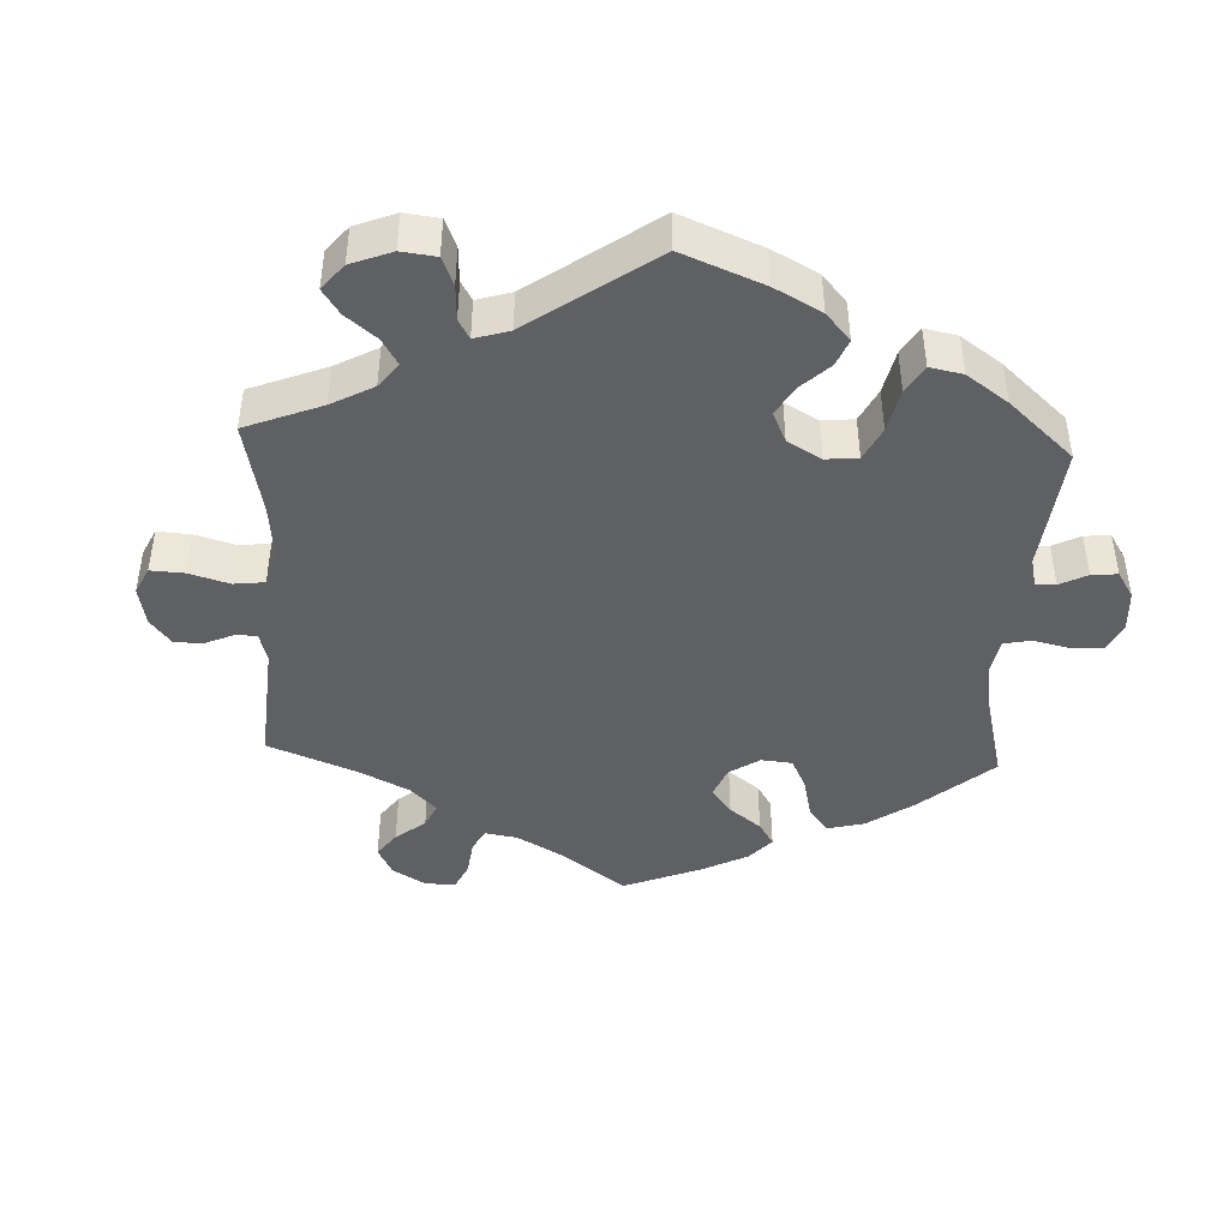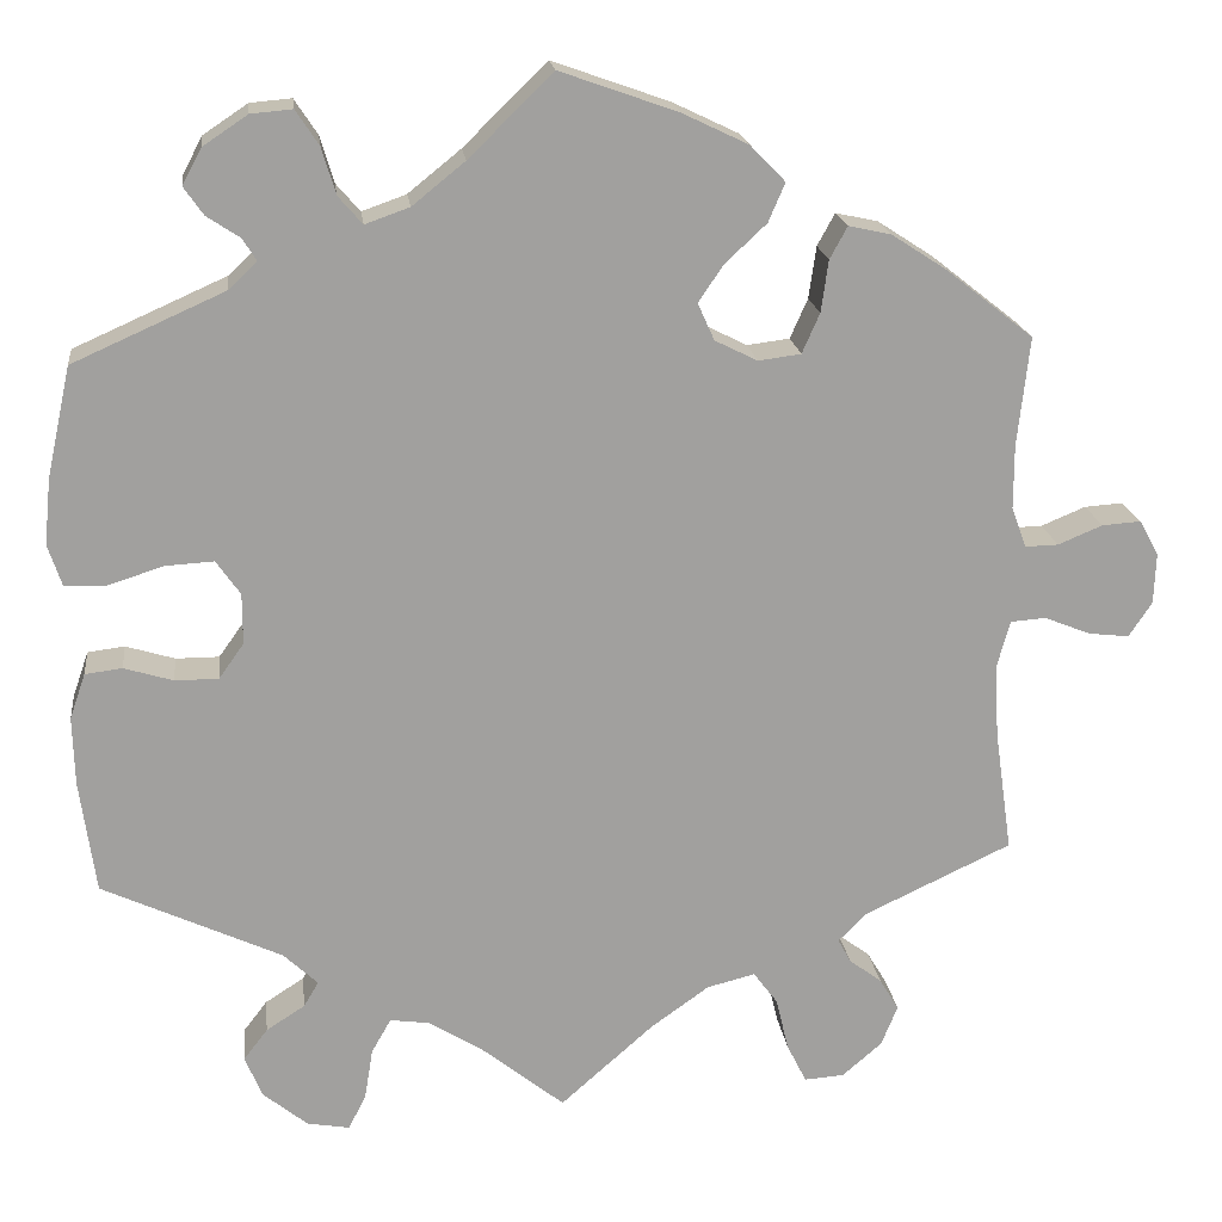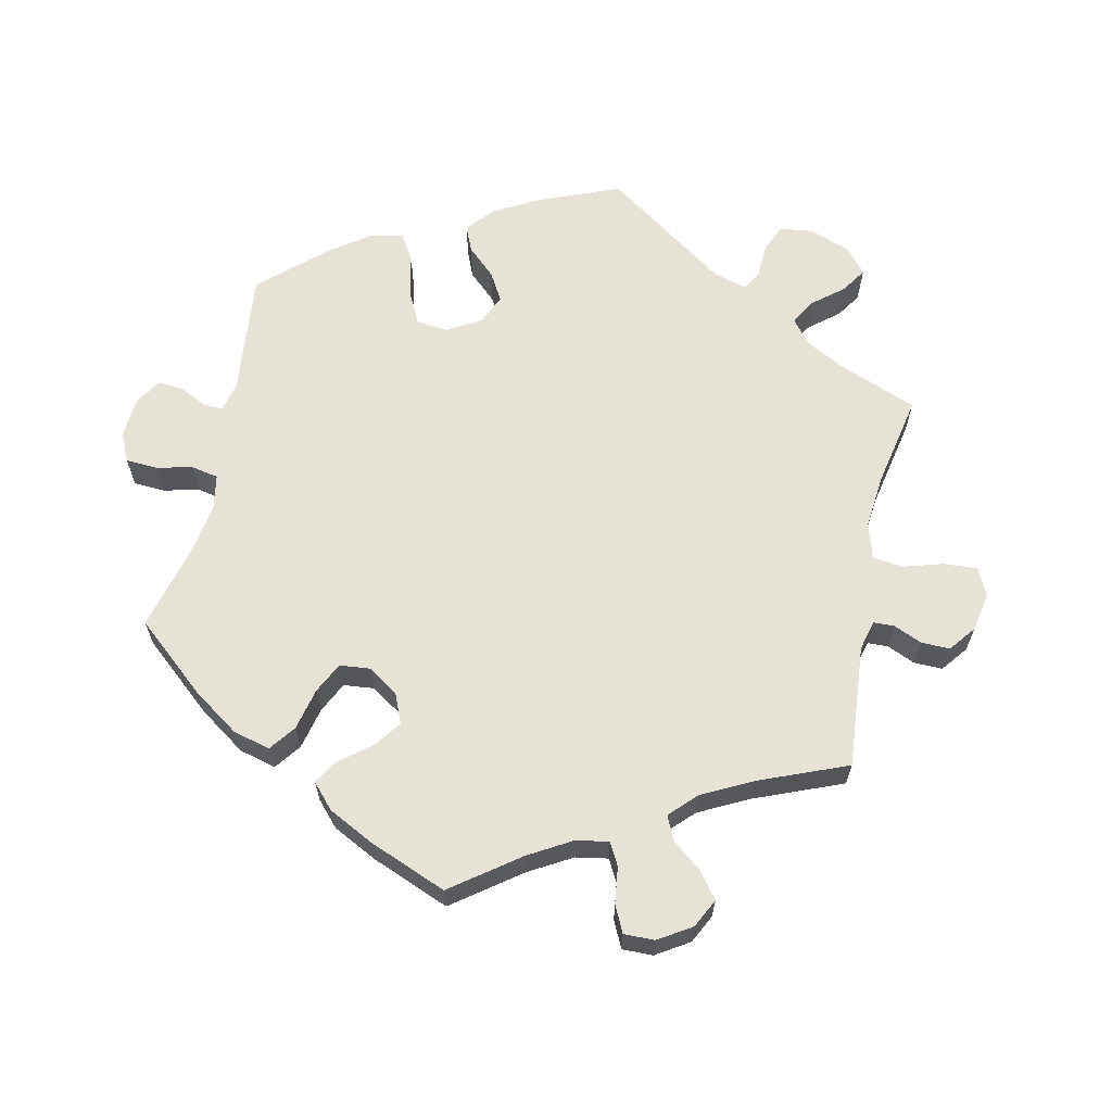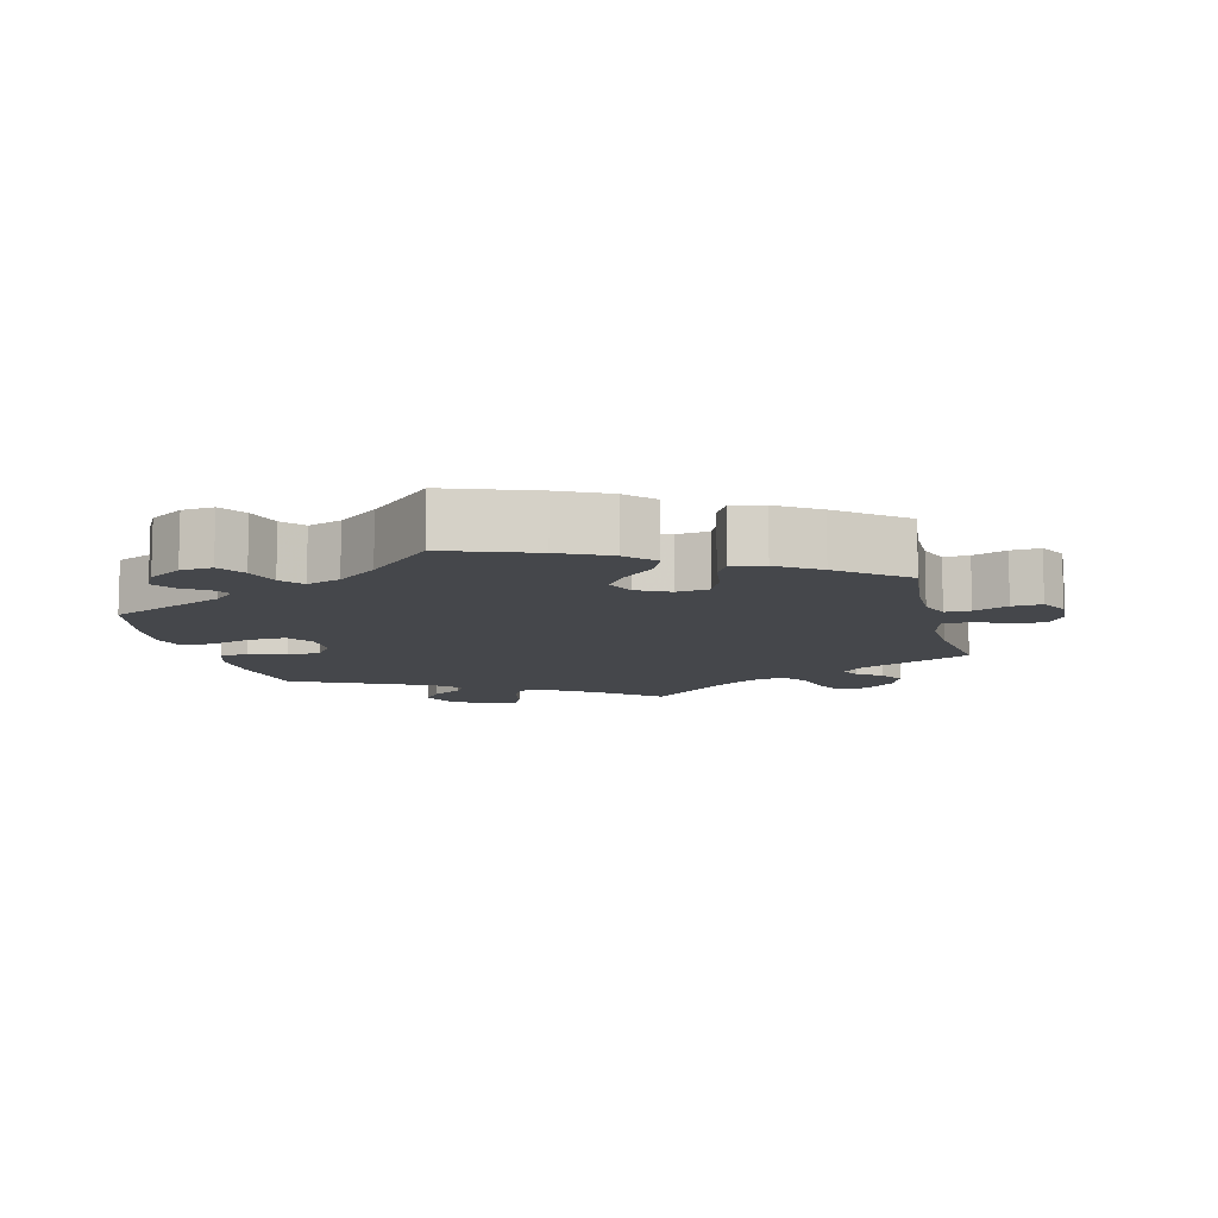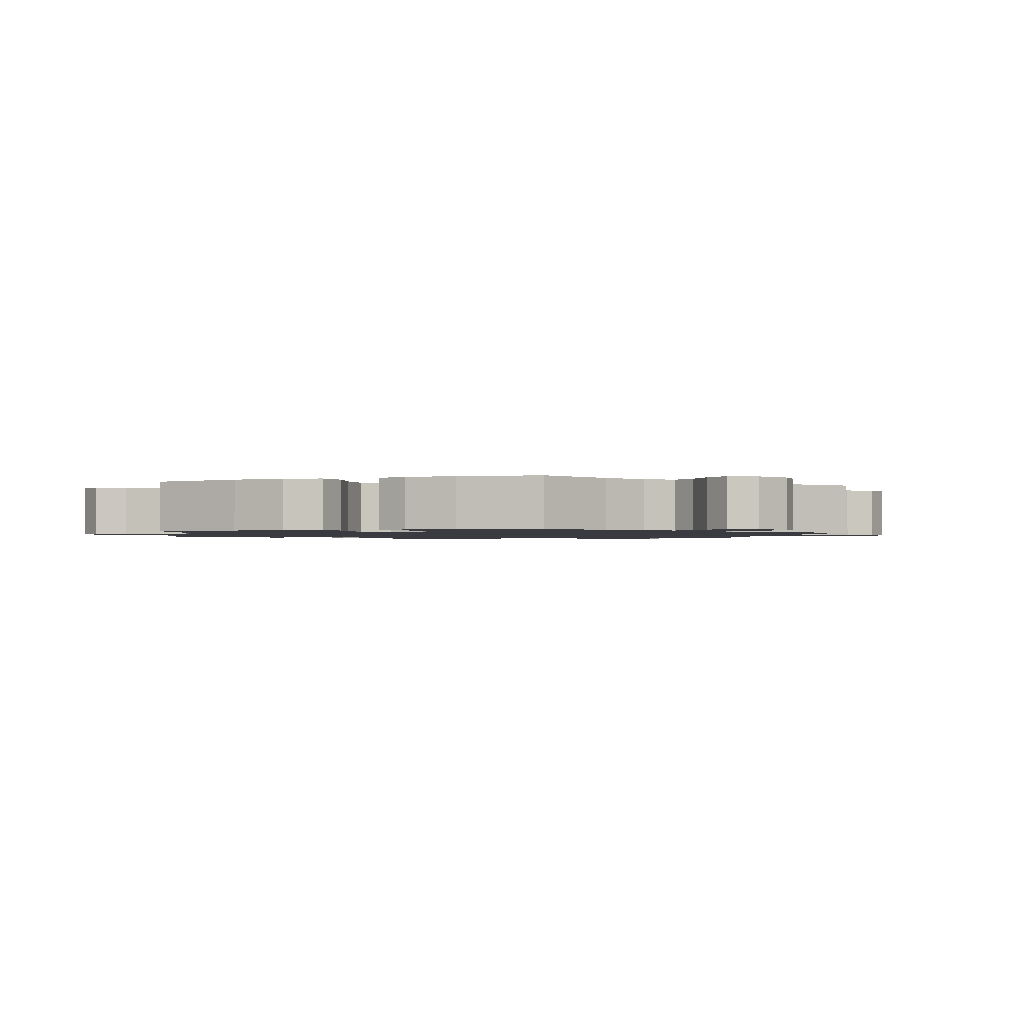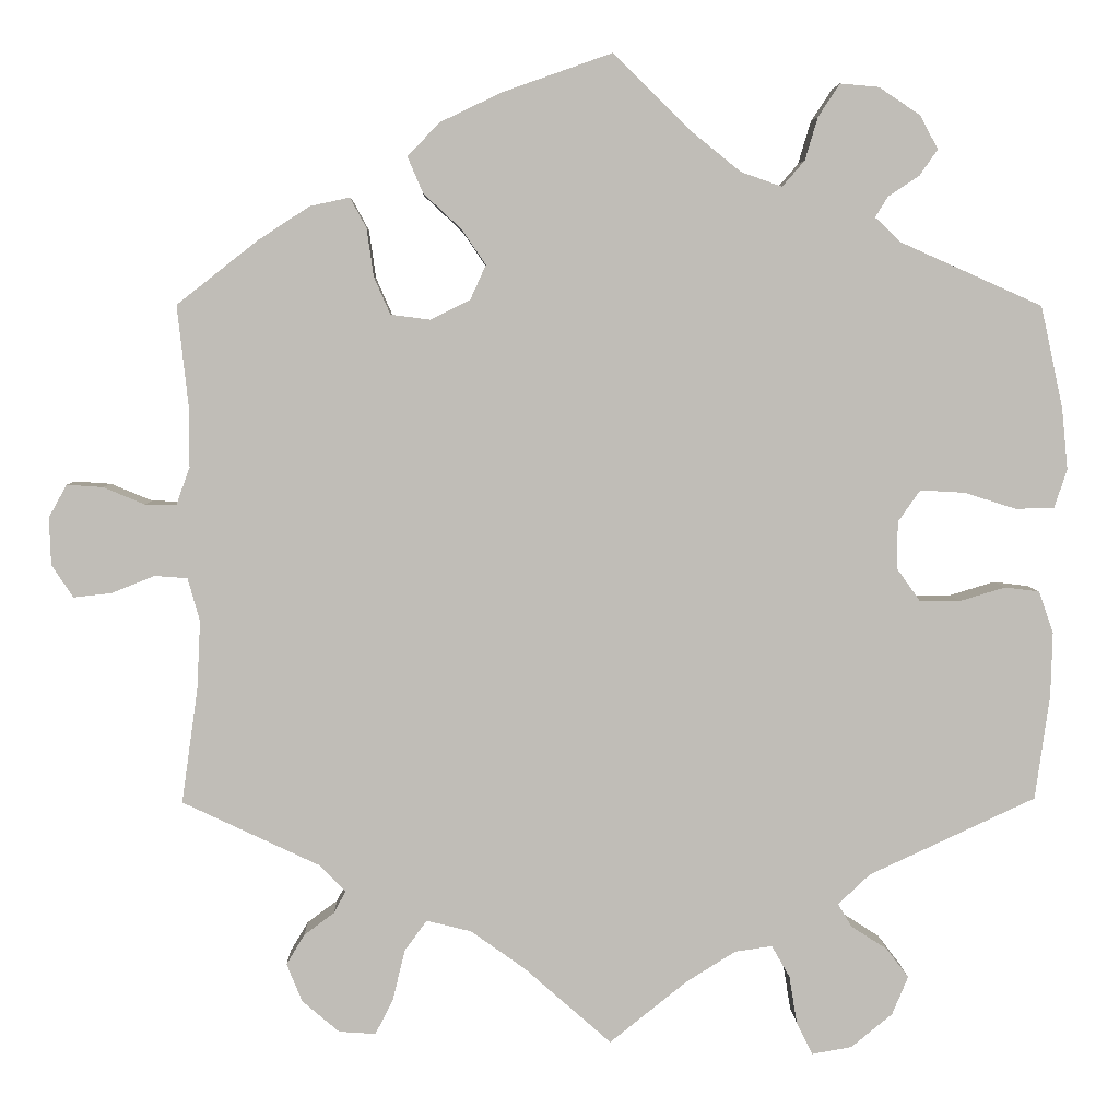
<metadata>
{"format":"obj","ext":"obj","renderer":"f3d","projection":"perspective","resolution":1024,"background":"white","views":[{"elev":-43.7,"azim":-122.6,"up":"+Y"},{"elev":18.6,"azim":-6.8,"up":"+Z"},{"elev":63.6,"azim":72.2,"up":"+Y"},{"elev":-10.2,"azim":14.0,"up":"+Y"},{"elev":-1.4,"azim":51.5,"up":"+Y"},{"elev":4.8,"azim":178.4,"up":"+Z"}]}
</metadata>
<code>
v 0.488 0.07 0.172
v 0.488 0.07 0.103
v 0.504 0.07 0.059
v 0.54 0.07 0.06
v 0.588 0.07 0.08
v 0.63 0.07 0.083
v 0.651 0.07 0.045
v 0.649 0.07 -0.01
v 0.624 0.07 -0.048
v 0.58 0.07 -0.043
v 0.53 0.07 -0.023
v 0.492 0.07 -0.026
v 0.478 0.07 -0.076
v 0.482 0.07 -0.155
v 0.501 0.07 -0.289
v 0.342 0.07 -0.364
v 0.311 0.07 -0.395
v 0.325 0.07 -0.421
v 0.36 0.07 -0.447
v 0.381 0.07 -0.482
v 0.363 0.07 -0.526
v 0.32 0.07 -0.563
v 0.277 0.07 -0.566
v 0.256 0.07 -0.524
v 0.242 0.07 -0.466
v 0.216 0.07 -0.431
v 0.164 0.07 -0.444
v 0.101 0.07 -0.489
v 0 0.07 -0.578
v -0.09 0.07 -0.506
v -0.148 0.07 -0.47
v -0.191 0.07 -0.464
v -0.212 0.07 -0.501
v -0.221 0.07 -0.556
v -0.24 0.07 -0.594
v -0.286 0.07 -0.586
v -0.334 0.07 -0.547
v -0.353 0.07 -0.502
v -0.327 0.07 -0.468
v -0.285 0.07 -0.441
v -0.269 0.07 -0.414
v -0.306 0.07 -0.379
v -0.5 0.07 -0.289
v -0.517 0.07 -0.167
v -0.519 0.07 -0.093
v -0.502 0.07 -0.044
v -0.462 0.07 -0.039
v -0.409 0.07 -0.055
v -0.362 0.07 -0.055
v -0.335 0.07 -0.017
v -0.335 0.07 0.038
v -0.361 0.07 0.075
v -0.413 0.07 0.072
v -0.473 0.07 0.053
v -0.518 0.07 0.054
v -0.533 0.07 0.099
v -0.526 0.07 0.17
v -0.5 0.07 0.289
v -0.336 0.07 0.362
v -0.305 0.07 0.391
v -0.32 0.07 0.415
v -0.356 0.07 0.439
v -0.377 0.07 0.469
v -0.356 0.07 0.508
v -0.308 0.07 0.54
v -0.263 0.07 0.544
v -0.238 0.07 0.506
v -0.223 0.07 0.456
v -0.197 0.07 0.426
v -0.149 0.07 0.443
v -0.092 0.07 0.489
v -0.001 0.07 0.578
v 0.126 0.07 0.533
v 0.197 0.07 0.499
v 0.235 0.07 0.46
v 0.217 0.07 0.418
v 0.172 0.07 0.376
v 0.145 0.07 0.336
v 0.163 0.07 0.296
v 0.209 0.07 0.273
v 0.255 0.07 0.279
v 0.274 0.07 0.322
v 0.282 0.07 0.378
v 0.301 0.07 0.413
v 0.347 0.07 0.403
v 0.407 0.07 0.364
v 0.501 0.07 0.29
v 0.488 0 0.172
v 0.488 0 0.103
v 0.504 0 0.059
v 0.54 0 0.06
v 0.588 0 0.08
v 0.63 0 0.083
v 0.651 0 0.045
v 0.649 0 -0.01
v 0.624 0 -0.048
v 0.58 0 -0.043
v 0.53 0 -0.023
v 0.492 0 -0.026
v 0.478 0 -0.076
v 0.482 0 -0.155
v 0.501 0 -0.289
v 0.342 0 -0.364
v 0.311 0 -0.395
v 0.325 0 -0.421
v 0.36 0 -0.447
v 0.381 0 -0.482
v 0.363 0 -0.526
v 0.32 0 -0.563
v 0.277 0 -0.566
v 0.256 0 -0.524
v 0.242 0 -0.466
v 0.216 0 -0.431
v 0.164 0 -0.444
v 0.101 0 -0.489
v 0 0 -0.578
v -0.09 0 -0.506
v -0.148 0 -0.47
v -0.191 0 -0.464
v -0.212 0 -0.501
v -0.221 0 -0.556
v -0.24 0 -0.594
v -0.286 0 -0.586
v -0.334 0 -0.547
v -0.353 0 -0.502
v -0.327 0 -0.468
v -0.285 0 -0.441
v -0.269 0 -0.414
v -0.306 0 -0.379
v -0.5 0 -0.289
v -0.517 0 -0.167
v -0.519 0 -0.093
v -0.502 0 -0.044
v -0.462 0 -0.039
v -0.409 0 -0.055
v -0.362 0 -0.055
v -0.335 0 -0.017
v -0.335 0 0.038
v -0.361 0 0.075
v -0.413 0 0.072
v -0.473 0 0.053
v -0.518 0 0.054
v -0.533 0 0.099
v -0.526 0 0.17
v -0.5 0 0.289
v -0.336 0 0.362
v -0.305 0 0.391
v -0.32 0 0.415
v -0.356 0 0.439
v -0.377 0 0.469
v -0.356 0 0.508
v -0.308 0 0.54
v -0.263 0 0.544
v -0.238 0 0.506
v -0.223 0 0.456
v -0.197 0 0.426
v -0.149 0 0.443
v -0.092 0 0.489
v -0.001 0 0.578
v 0.126 0 0.533
v 0.197 0 0.499
v 0.235 0 0.46
v 0.217 0 0.418
v 0.172 0 0.376
v 0.145 0 0.336
v 0.163 0 0.296
v 0.209 0 0.273
v 0.255 0 0.279
v 0.274 0 0.322
v 0.282 0 0.378
v 0.301 0 0.413
v 0.347 0 0.403
v 0.407 0 0.364
v 0.501 0 0.29
f 86 87 1
f 85 86 1 2
f 82 83 84 85
f 81 82 85 2
f 80 81 2 3
f 79 80 3
f 74 75 76 77
f 74 77 78
f 71 72 73 74
f 70 71 74 78
f 69 70 78 79
f 65 66 67 68
f 65 68 69
f 64 65 69
f 61 62 63 64
f 60 61 64 69
f 59 60 69 79
f 53 54 55 56
f 52 53 56 57
f 45 46 47 48
f 45 48 49
f 42 43 44 45
f 41 42 45 49
f 37 38 39 40
f 37 40 41
f 36 37 41
f 33 34 35 36
f 32 33 36 41
f 31 32 41 49
f 28 29 30
f 27 28 30 31
f 26 27 31 49
f 22 23 24 25
f 22 25 26
f 21 22 26
f 18 19 20 21
f 17 18 21 26
f 16 17 26 49
f 14 15 16 49
f 8 9 10 11
f 8 11 12
f 7 8 12
f 4 5 6 7
f 3 4 7 12
f 79 3 12 13
f 52 57 58 59
f 51 52 59 79
f 50 51 79 13
f 13 14 49 50
f 88 174 173
f 89 88 173 172
f 172 171 170 169
f 89 172 169 168
f 90 89 168 167
f 90 167 166
f 164 163 162 161
f 165 164 161
f 161 160 159 158
f 165 161 158 157
f 166 165 157 156
f 155 154 153 152
f 156 155 152
f 156 152 151
f 151 150 149 148
f 156 151 148 147
f 166 156 147 146
f 143 142 141 140
f 144 143 140 139
f 135 134 133 132
f 136 135 132
f 132 131 130 129
f 136 132 129 128
f 127 126 125 124
f 128 127 124
f 128 124 123
f 123 122 121 120
f 128 123 120 119
f 136 128 119 118
f 117 116 115
f 118 117 115 114
f 136 118 114 113
f 112 111 110 109
f 113 112 109
f 113 109 108
f 108 107 106 105
f 113 108 105 104
f 136 113 104 103
f 136 103 102 101
f 98 97 96 95
f 99 98 95
f 99 95 94
f 94 93 92 91
f 99 94 91 90
f 100 99 90 166
f 146 145 144 139
f 166 146 139 138
f 100 166 138 137
f 137 136 101 100
f 1 88 89 2
f 2 89 90 3
f 3 90 91 4
f 4 91 92 5
f 5 92 93 6
f 6 93 94 7
f 7 94 95 8
f 8 95 96 9
f 9 96 97 10
f 10 97 98 11
f 11 98 99 12
f 12 99 100 13
f 13 100 101 14
f 14 101 102 15
f 15 102 103 16
f 16 103 104 17
f 17 104 105 18
f 18 105 106 19
f 19 106 107 20
f 20 107 108 21
f 21 108 109 22
f 22 109 110 23
f 23 110 111 24
f 24 111 112 25
f 25 112 113 26
f 26 113 114 27
f 27 114 115 28
f 28 115 116 29
f 29 116 117 30
f 30 117 118 31
f 31 118 119 32
f 32 119 120 33
f 33 120 121 34
f 34 121 122 35
f 35 122 123 36
f 36 123 124 37
f 37 124 125 38
f 38 125 126 39
f 39 126 127 40
f 40 127 128 41
f 41 128 129 42
f 42 129 130 43
f 43 130 131 44
f 44 131 132 45
f 45 132 133 46
f 46 133 134 47
f 47 134 135 48
f 48 135 136 49
f 49 136 137 50
f 50 137 138 51
f 51 138 139 52
f 52 139 140 53
f 53 140 141 54
f 54 141 142 55
f 55 142 143 56
f 56 143 144 57
f 57 144 145 58
f 58 145 146 59
f 59 146 147 60
f 60 147 148 61
f 61 148 149 62
f 62 149 150 63
f 63 150 151 64
f 64 151 152 65
f 65 152 153 66
f 66 153 154 67
f 67 154 155 68
f 68 155 156 69
f 69 156 157 70
f 70 157 158 71
f 71 158 159 72
f 72 159 160 73
f 73 160 161 74
f 74 161 162 75
f 75 162 163 76
f 76 163 164 77
f 77 164 165 78
f 78 165 166 79
f 79 166 167 80
f 80 167 168 81
f 81 168 169 82
f 82 169 170 83
f 83 170 171 84
f 84 171 172 85
f 85 172 173 86
f 86 173 174 87
f 87 174 88 1

</code>
